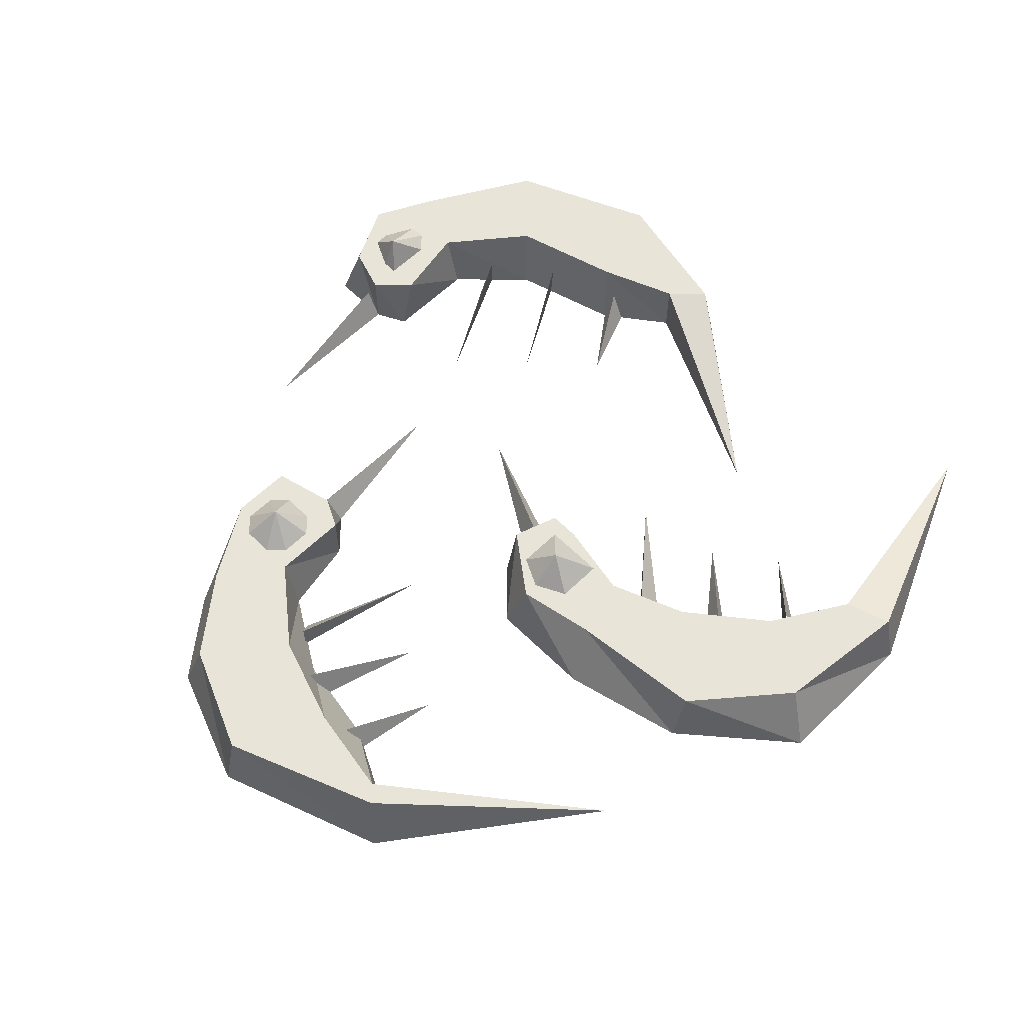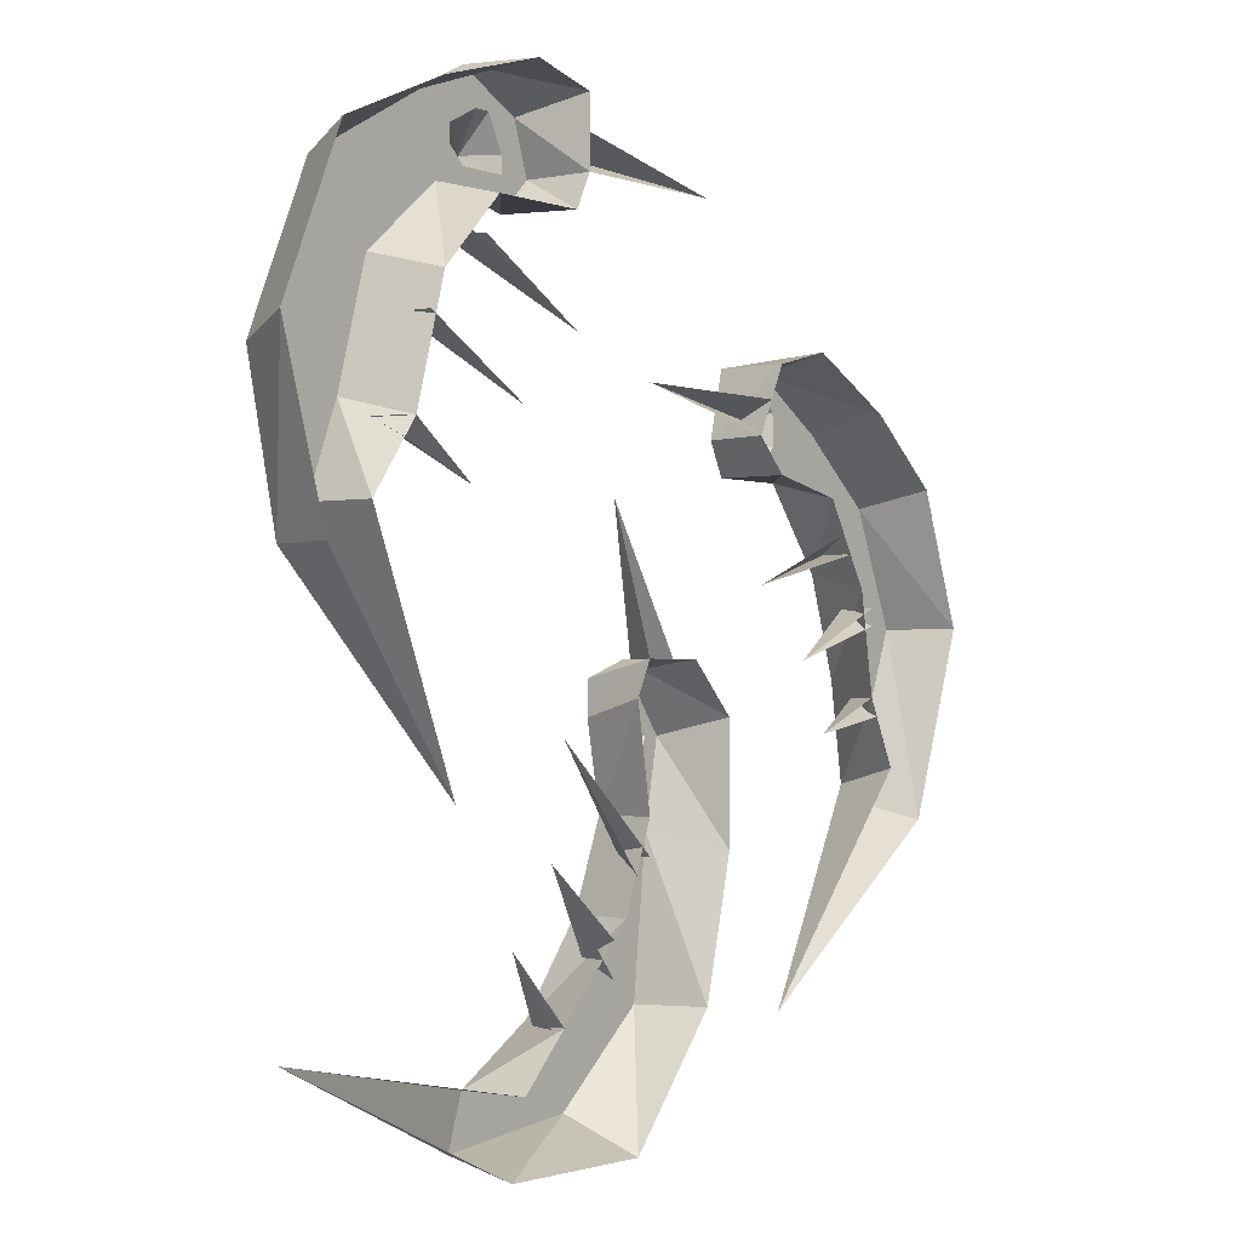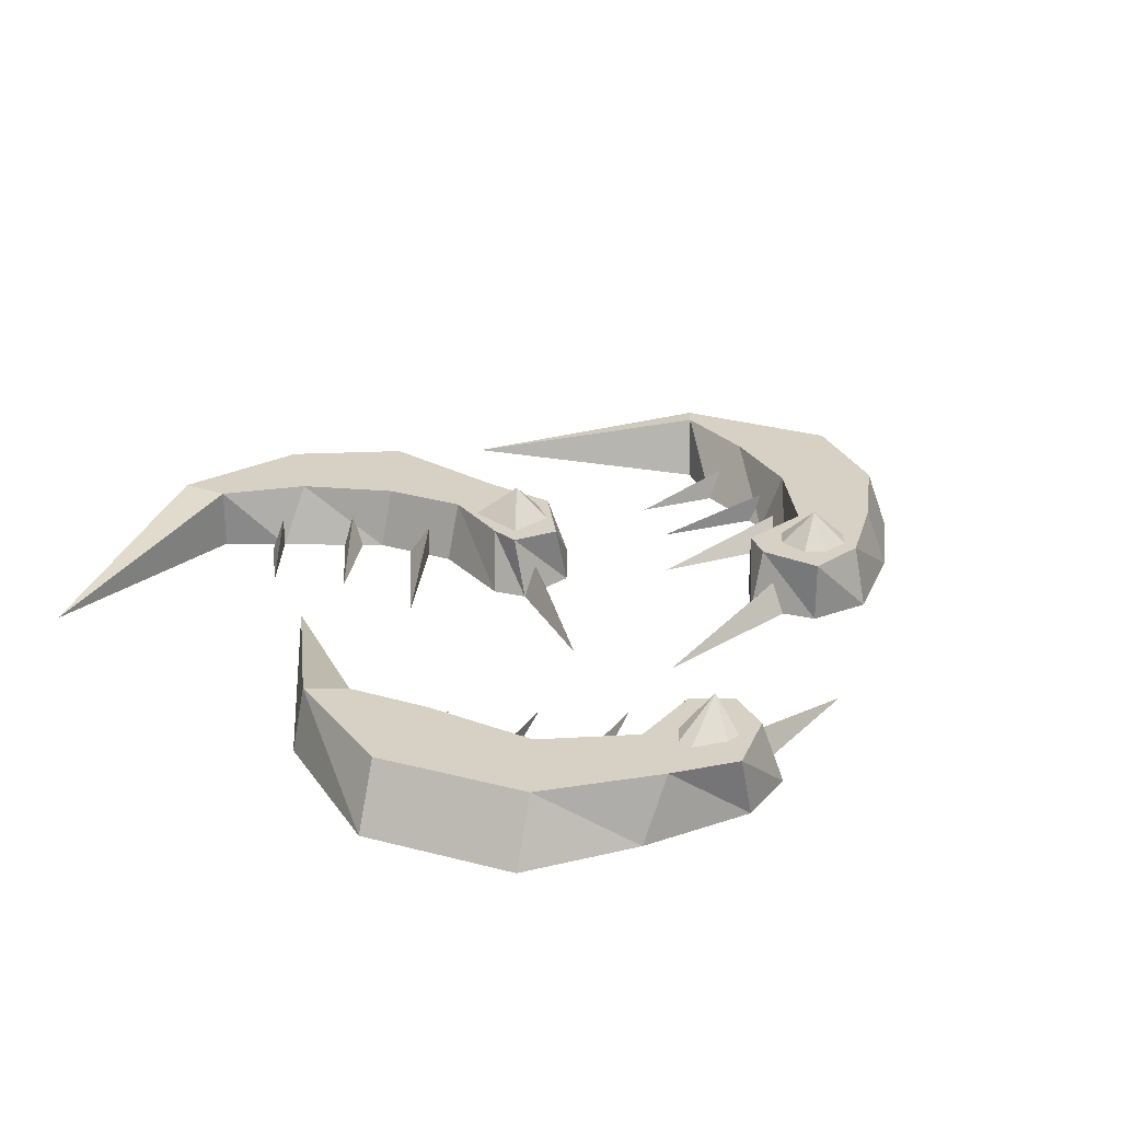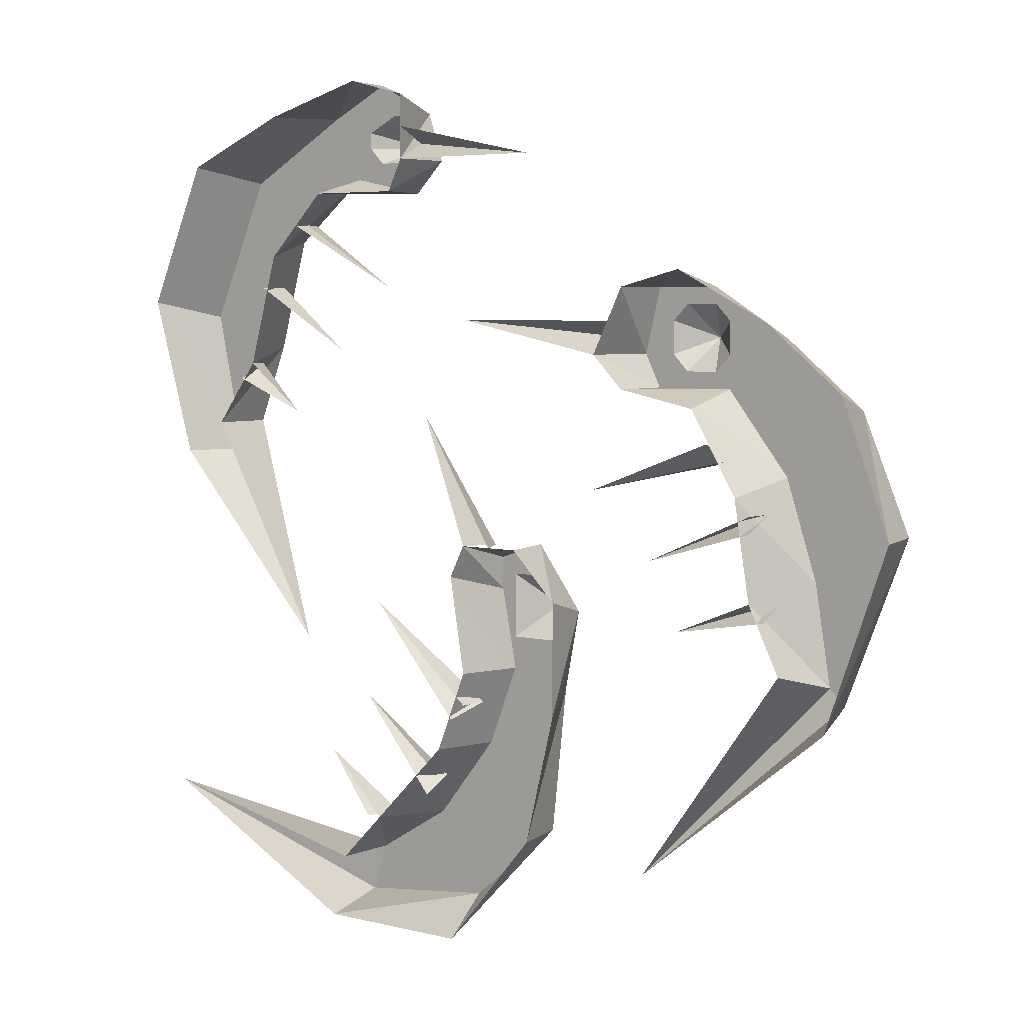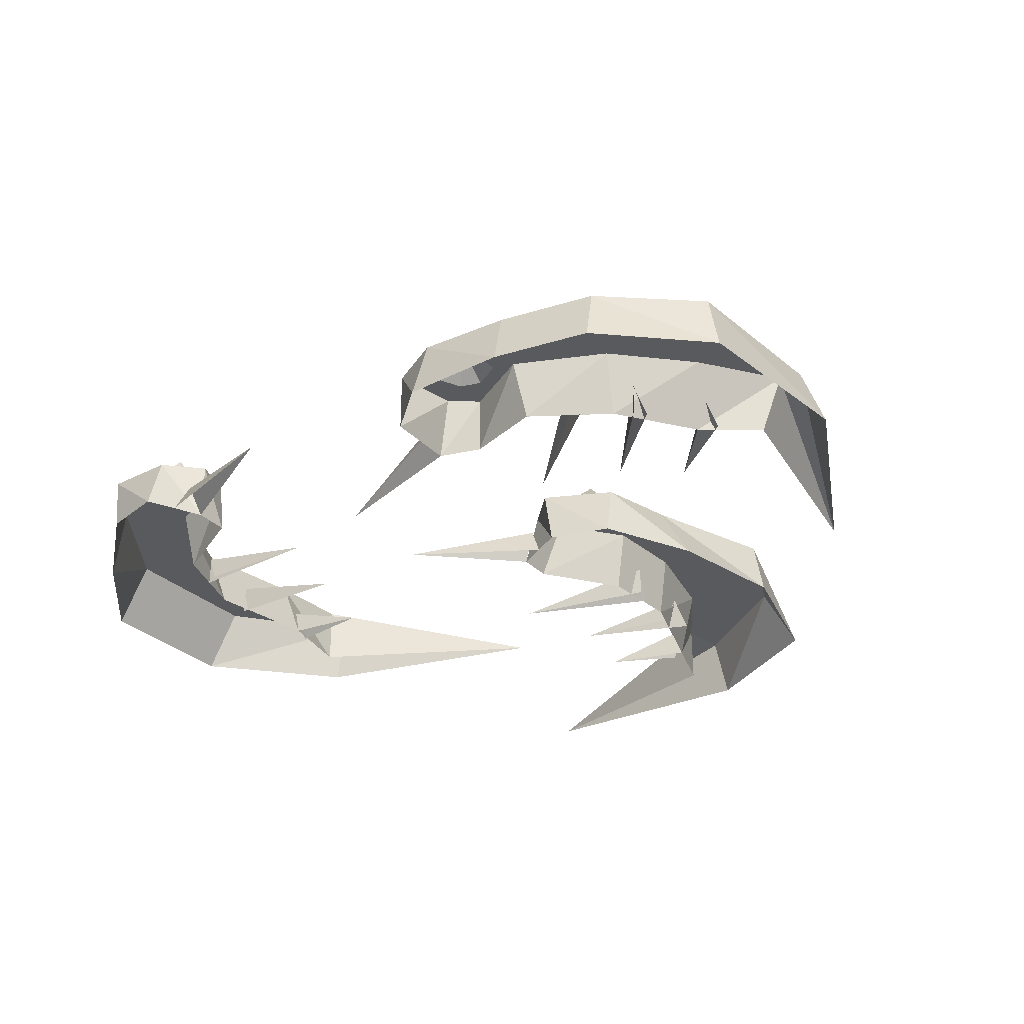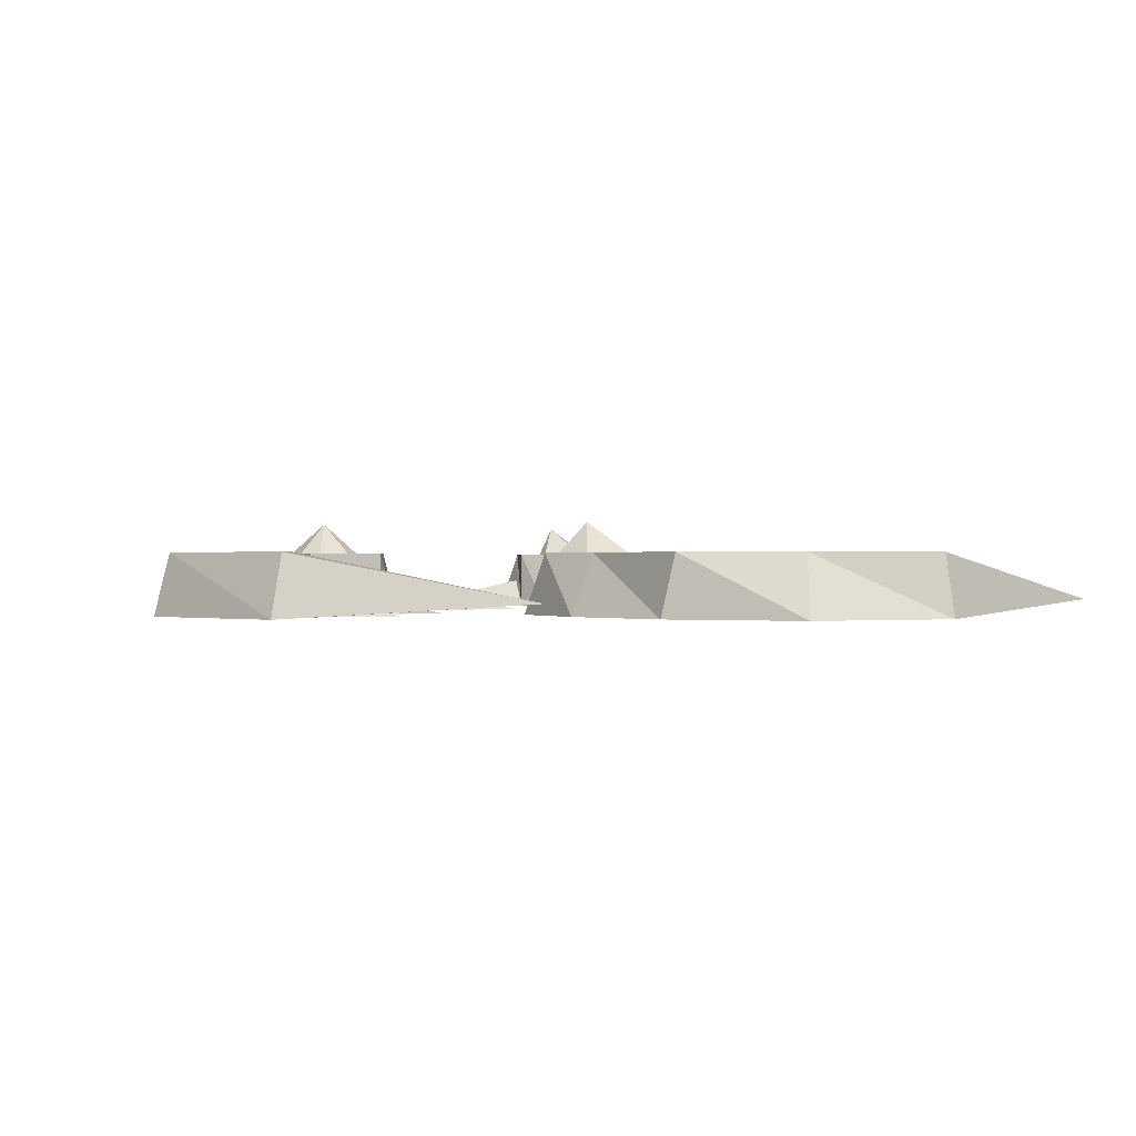
<metadata>
{"format":"obj","ext":"obj","renderer":"f3d","projection":"perspective","resolution":1024,"background":"white","views":[{"elev":60.2,"azim":135.3,"up":"+Y"},{"elev":-1.4,"azim":-53.0,"up":"+Z"},{"elev":26.8,"azim":-43.8,"up":"+Y"},{"elev":5.1,"azim":38.4,"up":"+Z"},{"elev":-31.8,"azim":62.4,"up":"+Y"},{"elev":0.1,"azim":154.5,"up":"+Y"}]}
</metadata>
<code>
v 0.1641 0.03125 0.07812
v 0.1328 0.03125 0.05469
v 0.1641 0.03125 0.01562
v 0.2031 0.03125 0.04688
v 0.2109 0 0.05469
v 0.1719 0 0.08594
v 0.125 0.03125 0.1016
v 0.1328 0.03125 0.08594
v 0.1328 0.03125 0.07031
v 0.125 0.03125 0.0625
v 0.09375 0.03125 0.05469
v 0.09375 0 0.05469
v 0.1328 0 0.04688
v 0.1562 0 0.007812
v 0.1797 0.03125 -0.03125
v 0.2266 0.03125 -0.007812
v 0.2344 0 -0.007812
v 0.1875 0.03125 -0.07812
v 0.1953 0.03125 -0.08594
v 0.1641 0 -0.03906
v 0.1797 0 -0.07031
v 0.1016 0.007812 -0.1719
v 0.2031 0 -0.09375
v 0.1094 0.03125 0.09375
v 0.1016 0.03125 0.08594
v 0.1172 0.04688 0.07812
v 0.125 0.03125 0.09375
v 0.09375 0.03125 0.1016
v 0.08594 0.03125 0.07031
v 0.1016 0.03125 0.07031
v 0.1094 0.03125 0.0625
v 0.125 0 0.1094
v 0.09375 0 0.1016
v 0.07812 0 0.07031
v 0.1484 0.01562 0.02344
v 0.1406 0 0.03125
v 0.07812 0 0.007812
v 0.1484 0 0.02344
v 0.1641 0.01562 0
v 0.1641 0 0
v 0.1094 0 -0.02344
v 0.1641 0 -0.007812
v 0.1641 0.01562 -0.007812
v 0.1719 0.01562 -0.03906
v 0.125 0 -0.05469
v 0.1719 0 -0.04688
v 0.1719 0.01562 -0.04688
v 0.08594 0.01562 0.07812
v 0.08594 0 0.08594
v 0 0 0.08594
v 0.07812 0.01562 0.07031
v 0.03906 0.03125 -0.09375
v 0.007812 0.03125 -0.08594
v -0.007812 0.03125 -0.125
v 0.03125 0.03125 -0.1641
v 0.03906 0 -0.1641
v 0.05469 0 -0.1016
v 0.04688 0.03125 -0.05469
v 0.03125 0.03125 -0.07031
v 0.02344 0.03125 -0.07031
v 0.007812 0.03125 -0.07031
v 0 0.03125 -0.04688
v -0.007812 0 -0.03906
v 0 0 -0.08594
v -0.01562 0 -0.125
v -0.03906 0.03125 -0.1641
v -0.01562 0.03125 -0.2031
v -0.007812 0 -0.2188
v -0.07812 0.03125 -0.1875
v -0.08594 0.03125 -0.2109
v -0.05469 0 -0.1641
v -0.07812 0 -0.1875
v -0.2031 0.007812 -0.1641
v -0.08594 0 -0.2188
v 0.03125 0.03125 -0.03906
v 0.01562 0.03125 -0.03906
v 0.02344 0.04688 -0.05469
v 0.03906 0.03125 -0.05469
v 0.02344 0.03125 -0.02344
v 0 0.03125 -0.03125
v 0.007812 0.03125 -0.03906
v 0.007812 0.03125 -0.05469
v 0.05469 0 -0.04688
v 0.03125 0 -0.02344
v 0 0 -0.02344
v 0 0.01562 -0.1016
v 0 0 -0.1016
v -0.05469 0 -0.05469
v -0.007812 0 -0.1094
v -0.007812 0.01562 -0.1094
v -0.02344 0.01562 -0.1406
v -0.02344 0 -0.1328
v -0.0625 0 -0.1016
v -0.02344 0 -0.1484
v -0.02344 0.01562 -0.1484
v -0.05469 0.01562 -0.1641
v -0.08594 0 -0.1328
v -0.0625 0 -0.1641
v -0.0625 0.01562 -0.1641
v 0.007812 0.01562 -0.02344
v 0.01562 0 -0.02344
v -0.02344 0 0.03906
v 0 0.01562 -0.02344
v -0.1641 0.03125 0.1562
v -0.1328 0.03125 0.125
v -0.09375 0.03125 0.1562
v -0.1094 0.03125 0.1875
v -0.125 0 0.1875
v -0.1797 0 0.1641
v -0.1953 0.03125 0.08594
v -0.1484 0.03125 0.07031
v -0.1406 0 0.0625
v -0.125 0 0.1172
v -0.09375 0 0.1484
v -0.05469 0.03125 0.1484
v -0.0625 0.03125 0.1641
v -0.07812 0.03125 0.1641
v -0.08594 0.03125 0.1719
v -0.08594 0.03125 0.1797
v -0.07031 0.03125 0.1875
v -0.07812 0.03125 0.2031
v -0.07031 0 0.2031
v -0.1797 0.03125 0.01562
v -0.1641 0.03125 0.03125
v -0.1641 0 0.03125
v -0.1094 0.007812 -0.07812
v -0.2109 0 0.09375
v -0.1875 0 0.01562
v -0.0625 0.04688 0.1719
v -0.05469 0.03125 0.1719
v -0.0625 0.03125 0.1875
v -0.05469 0.03125 0.1641
v -0.04688 0.03125 0.1875
v -0.03906 0.03125 0.1641
v -0.03906 0 0.1641
v -0.03906 0 0.1953
v -0.04688 0 0.1484
v -0.04688 0 0.1016
v -0.1016 0 0.1328
v -0.1094 0.01562 0.1328
v -0.1094 0 0.1328
v -0.07812 0 0.07031
v -0.1328 0 0.1016
v -0.1328 0.01562 0.1016
v -0.1094 0 0.03906
v -0.1484 0.01562 0.0625
v -0.1484 0 0.05469
v -0.1484 0.01562 0.05469
v 0.03906 0 0.1641
v -0.03906 0 0.1797
v -0.03906 0.01562 0.1719
v -0.03906 0.01562 0.1641
f 1 2 3
f 1 3 4
f 1 4 5
f 1 5 6
f 1 6 7
f 1 7 8
f 1 8 9
f 1 9 10
f 1 10 2
f 2 10 11
f 2 11 12
f 2 12 13
f 2 13 3
f 3 13 14
f 3 14 15
f 3 15 4
f 4 15 16
f 4 16 17
f 4 17 5
f 18 19 16
f 18 16 15
f 18 15 20
f 18 20 21
f 18 21 22
f 18 22 19
f 19 22 23
f 19 23 16
f 16 23 17
f 14 20 15
f 24 25 26
f 24 26 27
f 24 27 28
f 24 28 25
f 25 28 29
f 25 29 30
f 25 30 26
f 26 30 31
f 26 31 10
f 26 10 9
f 26 9 8
f 26 8 27
f 27 8 7
f 27 7 28
f 28 7 32
f 28 32 33
f 28 33 29
f 29 33 34
f 29 34 11
f 29 11 30
f 30 11 31
f 31 11 10
f 6 32 7
f 34 12 11
f 35 36 37
f 35 37 38
f 37 35 35
f 39 40 41
f 39 41 42
f 43 43 41
f 44 20 45
f 44 45 46
f 47 47 45
f 48 49 50
f 48 50 34
f 51 51 50
f 52 53 54
f 52 54 55
f 52 55 56
f 52 56 57
f 52 57 58
f 52 58 59
f 52 59 60
f 52 60 61
f 52 61 53
f 53 61 62
f 53 62 63
f 53 63 64
f 53 64 54
f 54 64 65
f 54 65 66
f 54 66 55
f 55 66 67
f 55 67 68
f 55 68 56
f 69 70 67
f 69 67 66
f 69 66 71
f 69 71 72
f 69 72 69
f 69 72 73
f 69 73 70
f 70 73 74
f 70 74 67
f 67 74 68
f 65 71 66
f 75 76 77
f 75 77 78
f 75 78 79
f 75 79 76
f 76 79 80
f 76 80 81
f 76 81 77
f 77 81 82
f 77 82 61
f 77 61 60
f 77 60 59
f 77 59 78
f 78 59 58
f 78 58 79
f 79 58 83
f 79 83 84
f 79 84 80
f 80 84 85
f 80 85 62
f 80 62 81
f 81 62 82
f 82 62 61
f 57 83 58
f 85 63 62
f 86 87 88
f 86 88 89
f 90 90 88
f 91 92 93
f 91 93 94
f 95 95 93
f 96 71 97
f 96 97 98
f 99 99 97
f 100 101 102
f 100 102 85
f 103 103 102
f 104 105 106
f 104 106 107
f 104 107 108
f 104 108 109
f 104 109 110
f 104 110 105
f 105 110 111
f 105 111 112
f 105 112 113
f 105 113 106
f 106 113 114
f 106 114 115
f 106 115 116
f 106 116 117
f 106 117 118
f 106 118 107
f 107 118 119
f 107 119 120
f 107 120 121
f 107 121 122
f 107 122 108
f 111 110 123
f 111 123 124
f 111 124 125
f 111 125 112
f 124 123 126
f 124 126 125
f 124 125 124
f 109 127 110
f 110 127 123
f 123 127 128
f 123 128 126
f 129 130 131
f 129 131 120
f 129 120 119
f 129 119 118
f 129 118 117
f 129 117 116
f 129 116 132
f 129 132 130
f 130 132 133
f 130 133 131
f 131 133 121
f 131 121 120
f 132 134 133
f 133 134 135
f 133 135 136
f 133 136 121
f 121 136 122
f 116 115 134
f 116 134 132
f 134 115 137
f 134 137 135
f 115 114 137
f 138 139 140
f 138 140 141
f 140 138 140
f 142 143 144
f 142 144 143
f 144 142 144
f 145 112 146
f 145 146 147
f 145 148 148
f 149 150 151
f 149 151 135
f 149 152 152

</code>
